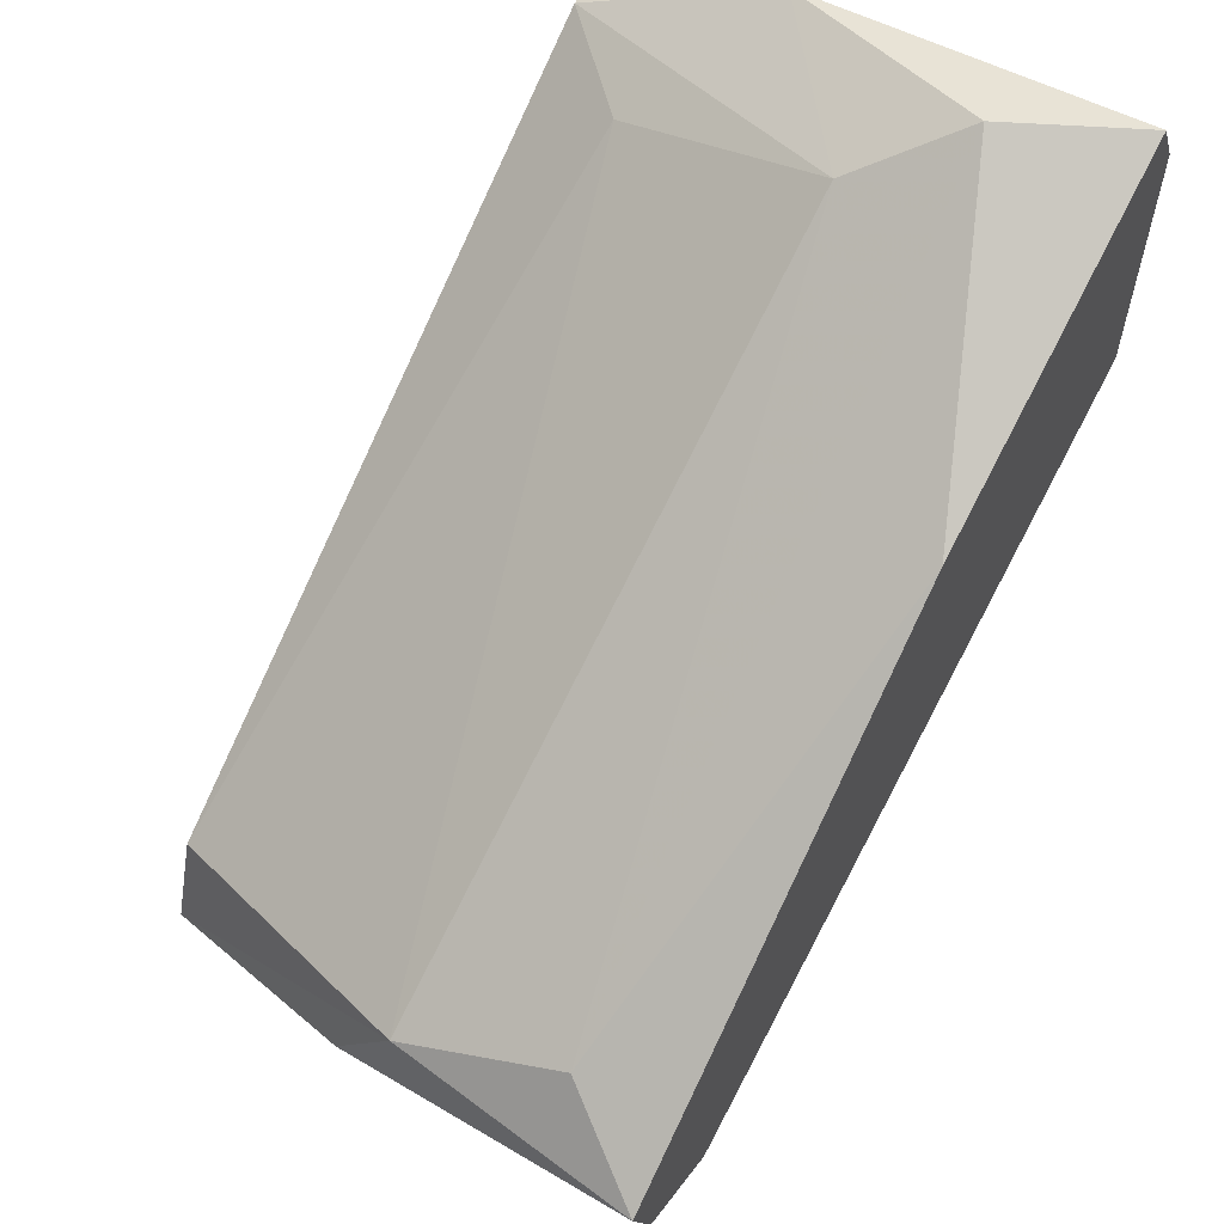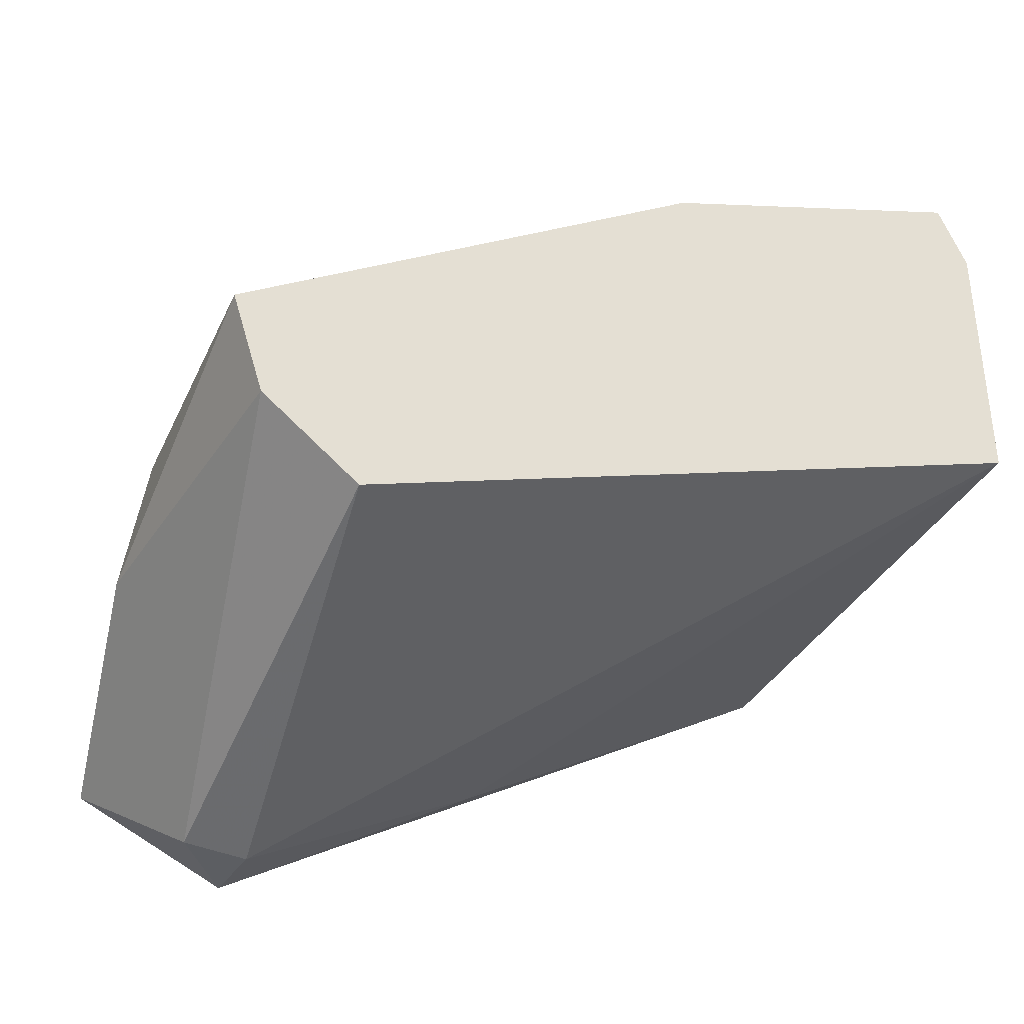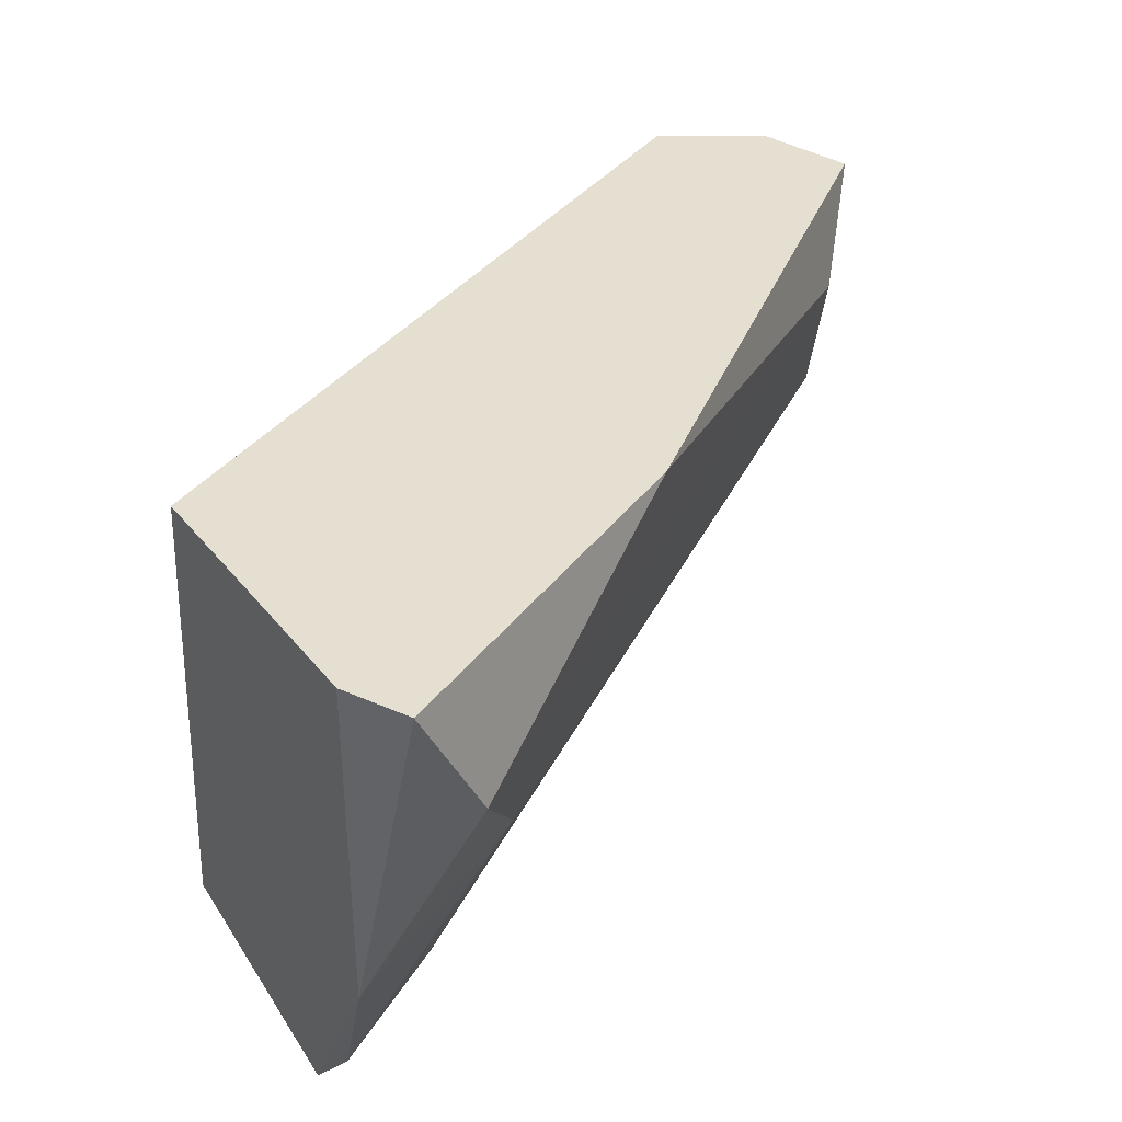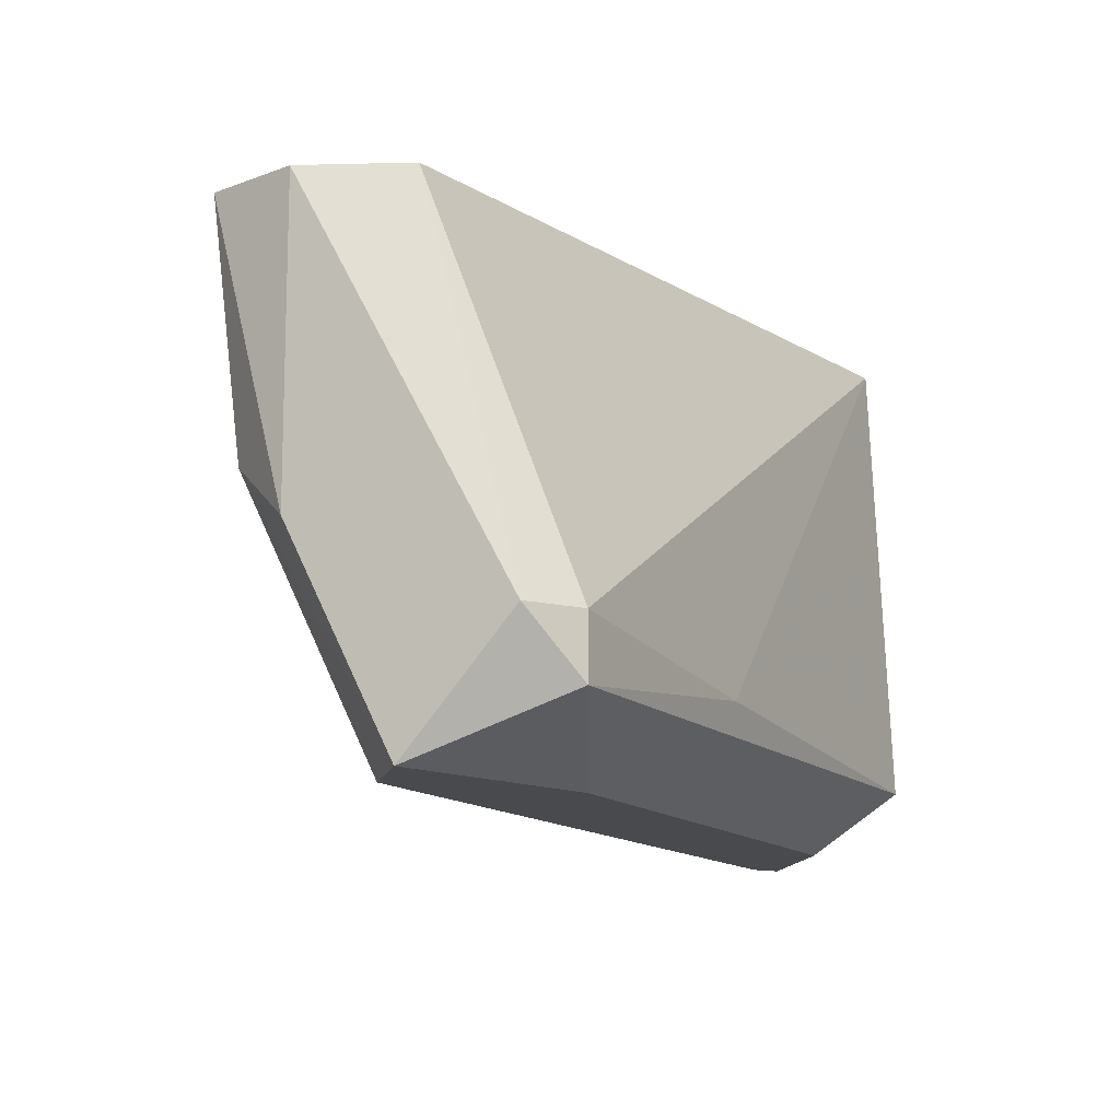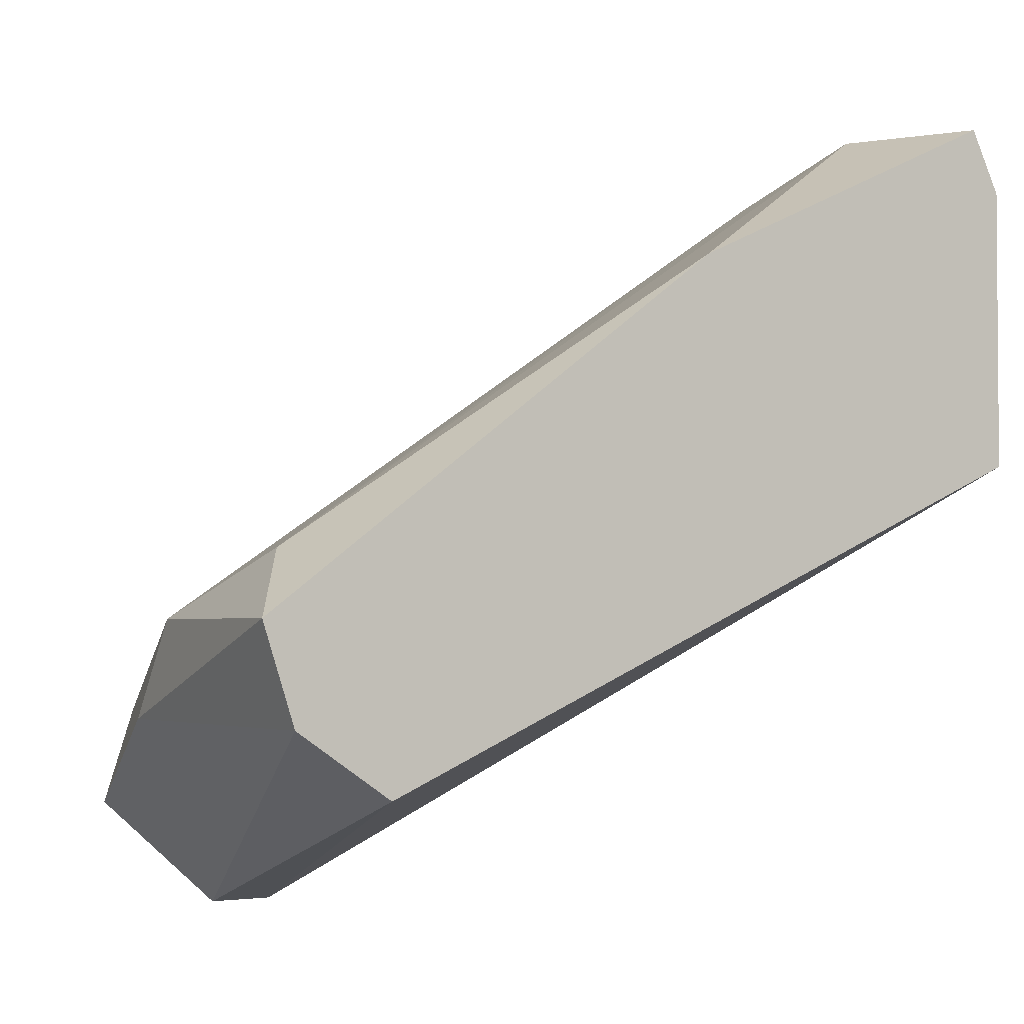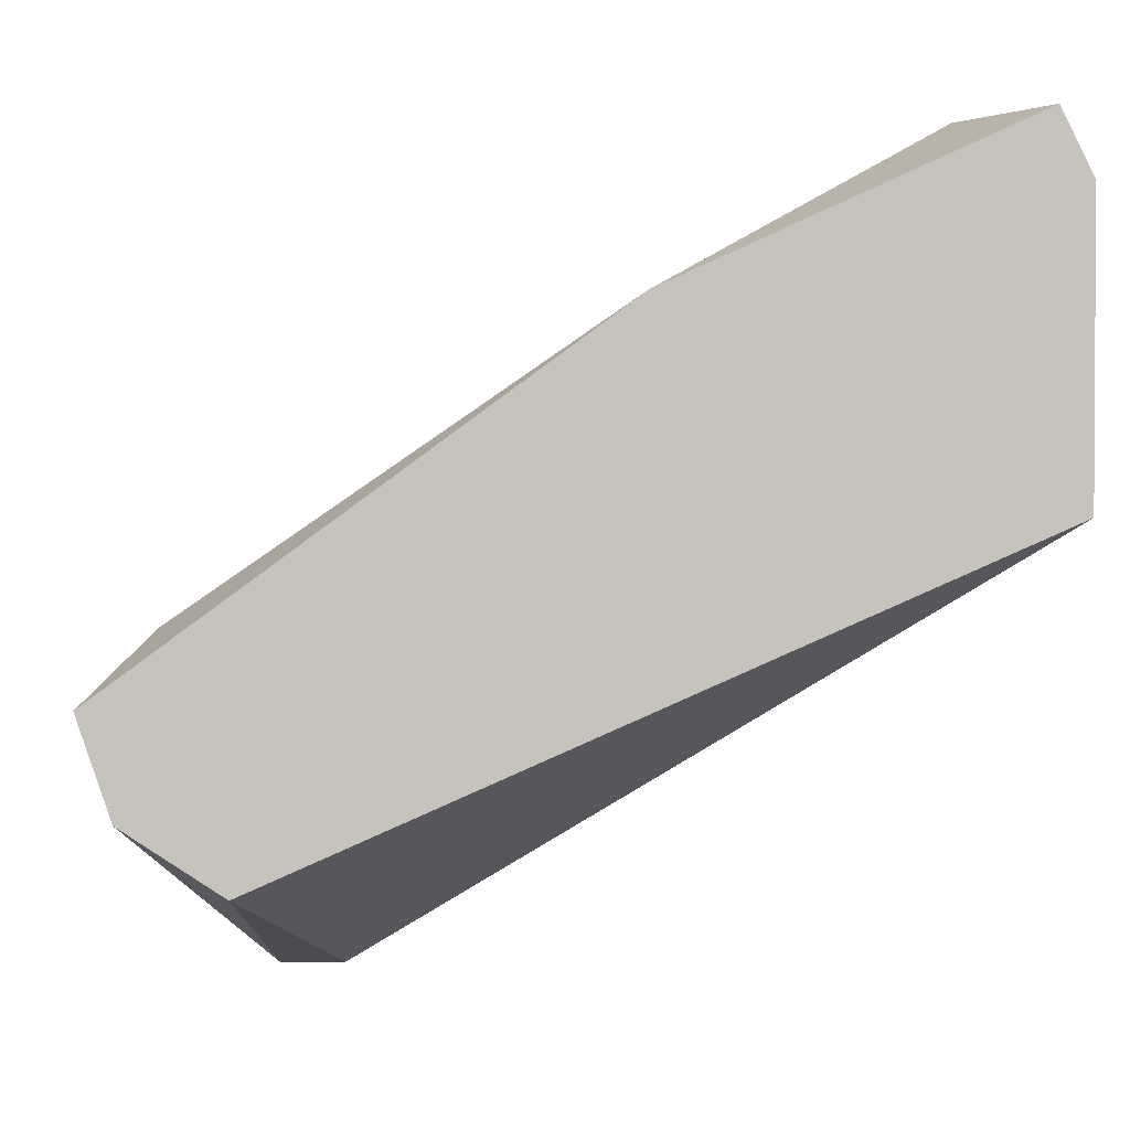
<metadata>
{"format":"obj","ext":"obj","renderer":"f3d","projection":"perspective","resolution":1024,"background":"white","views":[{"elev":60.2,"azim":120.3,"up":"+Z"},{"elev":-37.9,"azim":150.3,"up":"+Z"},{"elev":37.4,"azim":-33.5,"up":"+Y"},{"elev":-12.9,"azim":149.6,"up":"+Y"},{"elev":-2.7,"azim":146.7,"up":"+Z"},{"elev":1.8,"azim":175.4,"up":"+Z"}]}
</metadata>
<code>
v 0.02046 -0.01095 0.007197
v 0.02046 -0.01217 0.007197
v 0.02351 -0.004834 0.01392
v 0.02474 -0.003 0.0127
v 0.01068 -0.01156 0.01942
v 0.0229 -0.01339 0.009032
v 0.02229 -0.003 0.009645
v 0.02229 -0.01339 0.01087
v 0.01007 -0.005446 0.02248
v 0.009453 -0.01339 0.01637
v 0.02168 -0.01095 0.007197
v 0.01862 -0.01339 0.01026
v 0.02413 -0.003 0.01087
v 0.02413 -0.007891 0.0127
v 0.02413 -0.009112 0.01087
v 0.00823 -0.003 0.02126
v 0.00823 -0.003 0.01575
v 0.00823 -0.01339 0.01942
v 0.00823 -0.01217 0.01515
v 0.00823 -0.009724 0.02126
v 0.01557 -0.003 0.01942
v 0.01557 -0.01156 0.01026
v 0.008842 -0.003 0.02248
v 0.008842 -0.01339 0.01942
v 0.01129 -0.00728 0.02126
f 10 24 18
f 17 21 4
f 21 17 23
f 1 17 7
f 17 4 7
f 8 24 6
f 14 8 6
f 17 19 20
f 24 25 20
f 6 24 10
f 2 1 11
f 1 7 11
f 6 2 11
f 7 4 13
f 11 7 13
f 21 23 9
f 23 20 9
f 20 25 9
f 4 21 3
f 14 4 3
f 25 14 3
f 21 9 3
f 9 25 3
f 23 17 16
f 17 20 16
f 20 23 16
f 19 2 12
f 2 6 12
f 10 19 12
f 6 10 12
f 24 8 5
f 8 14 5
f 14 25 5
f 25 24 5
f 4 14 15
f 14 6 15
f 6 11 15
f 11 13 15
f 13 4 15
f 1 2 22
f 2 19 22
f 19 17 22
f 17 1 22
f 20 19 18
f 24 20 18
f 19 10 18

</code>
